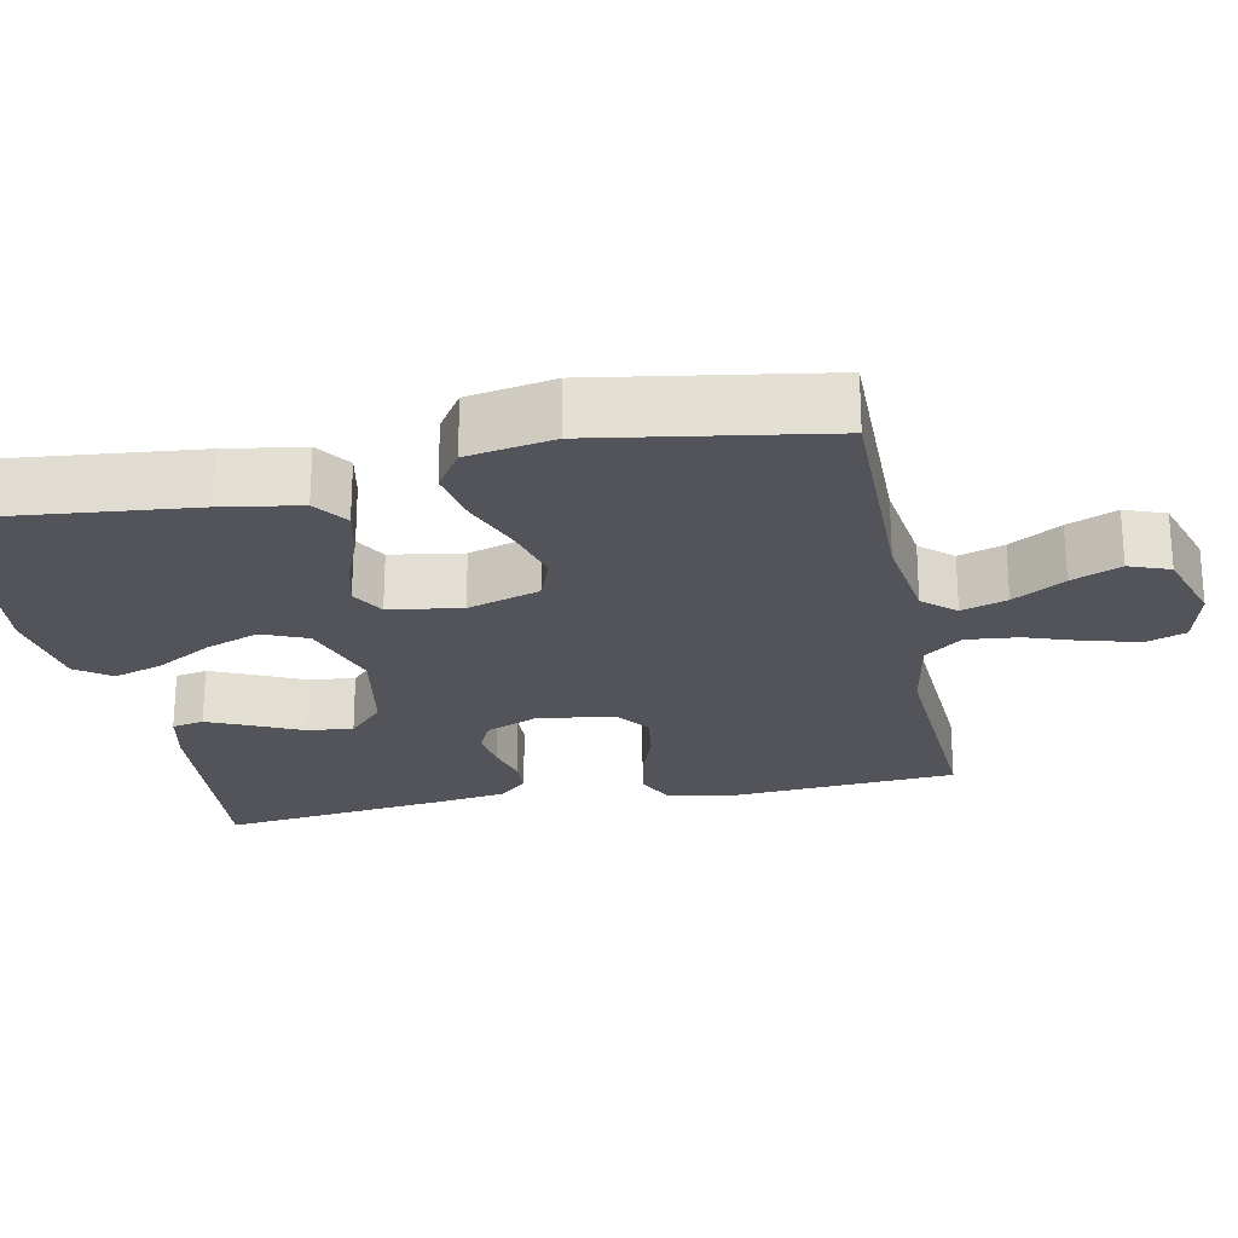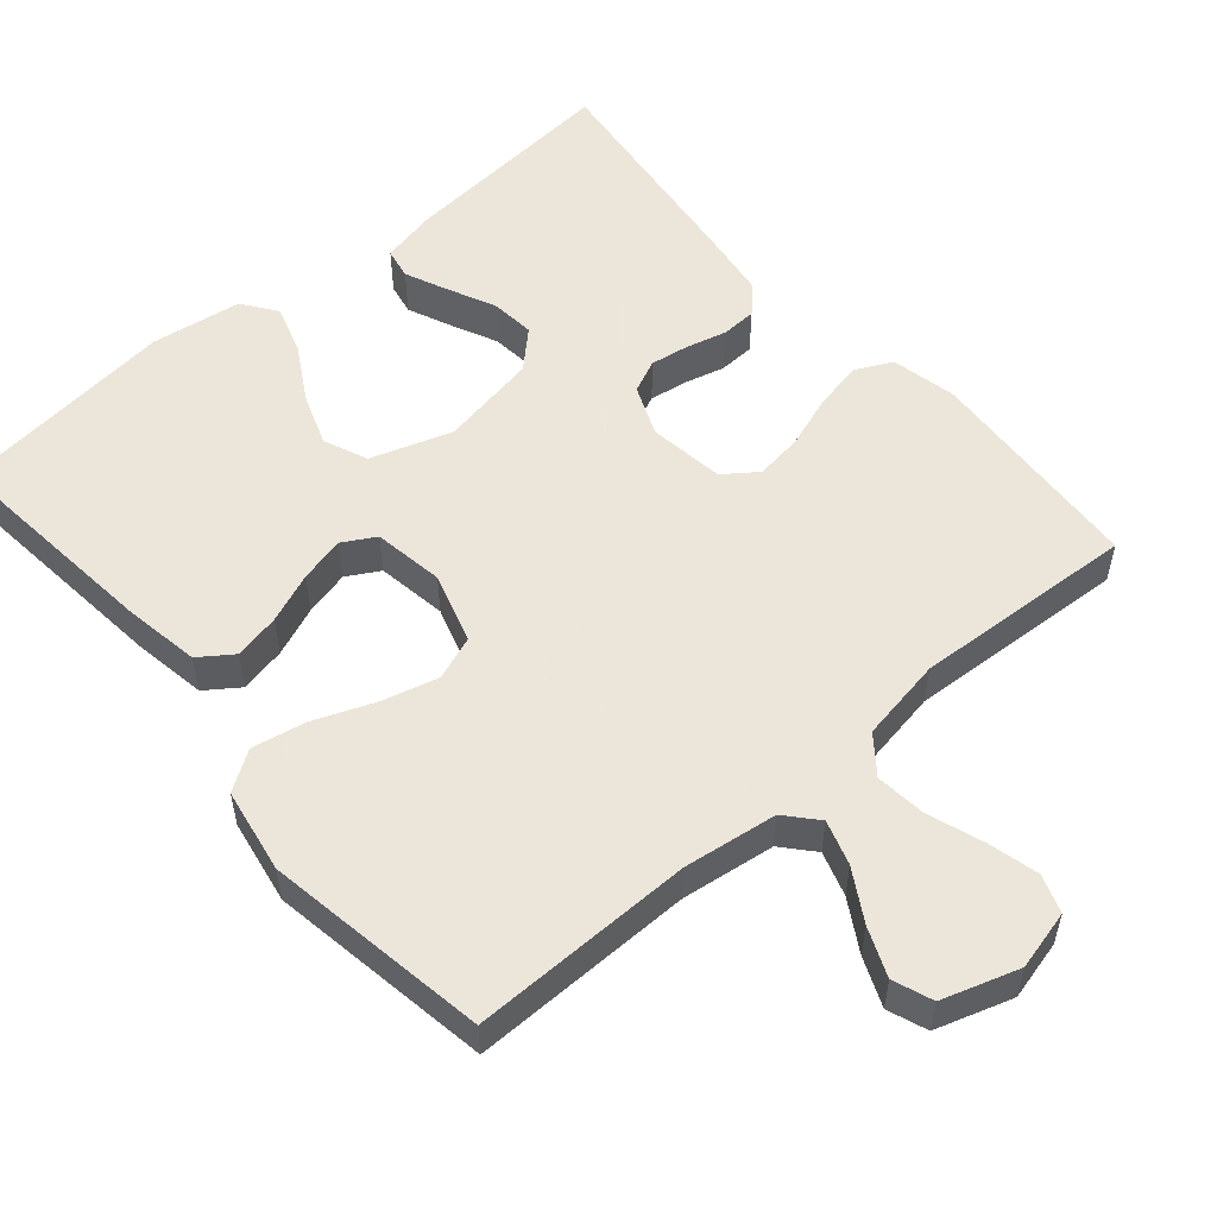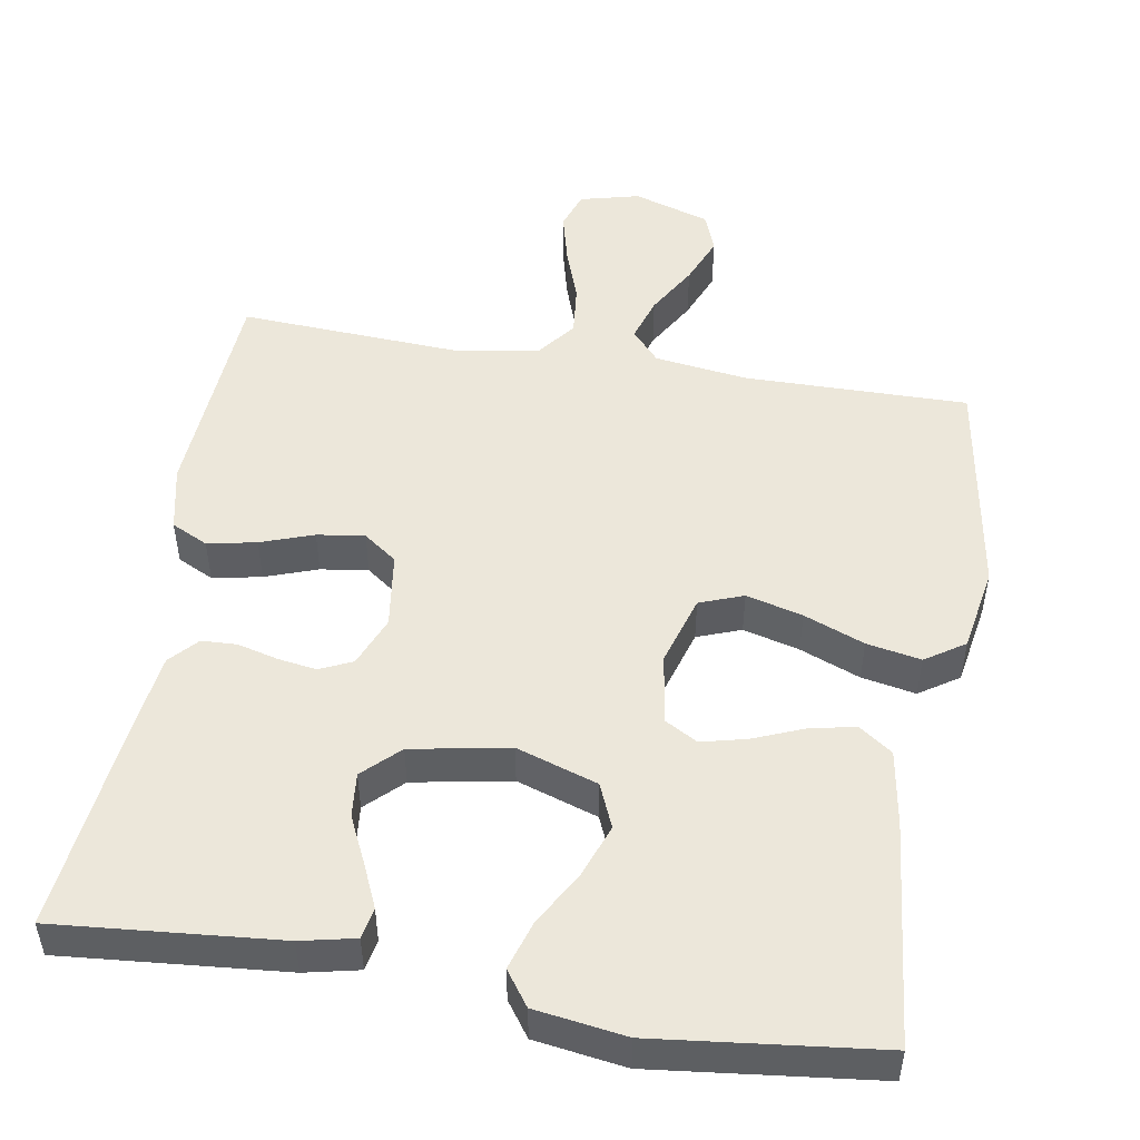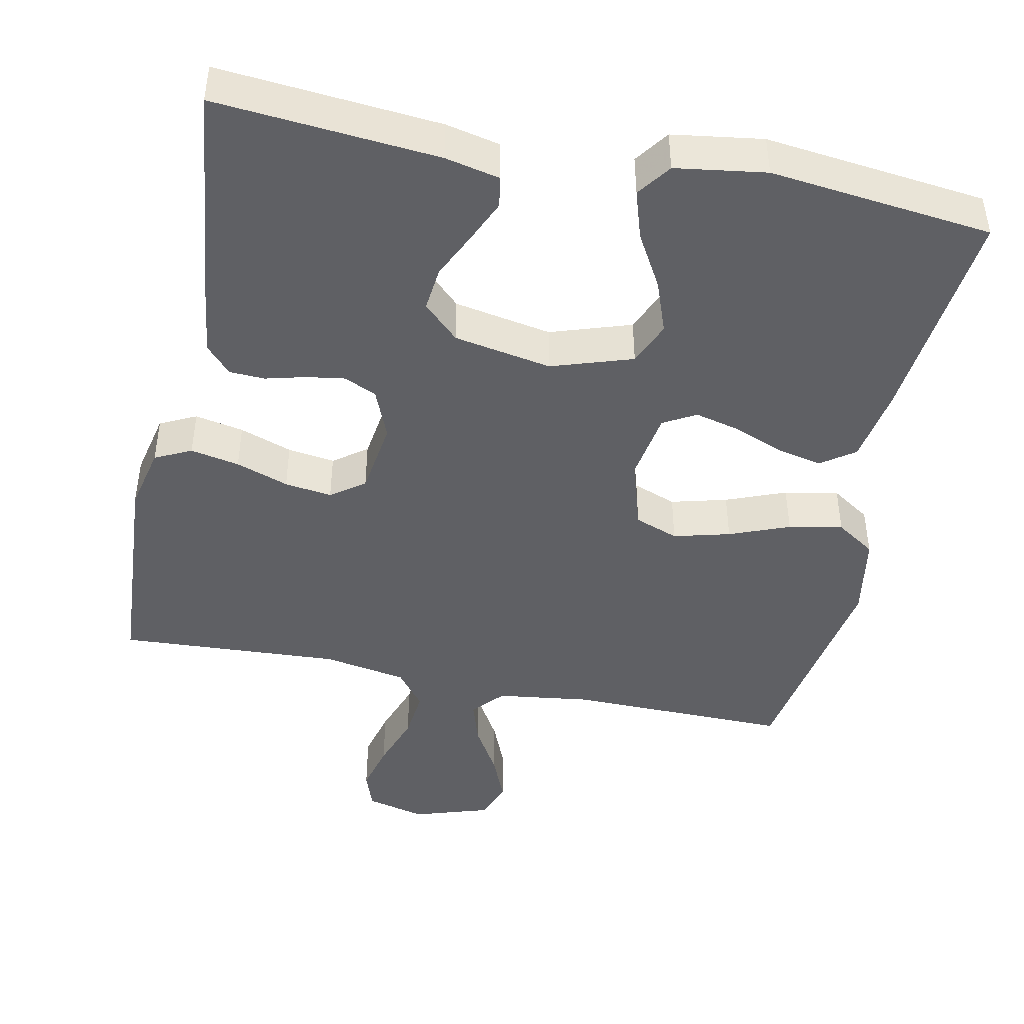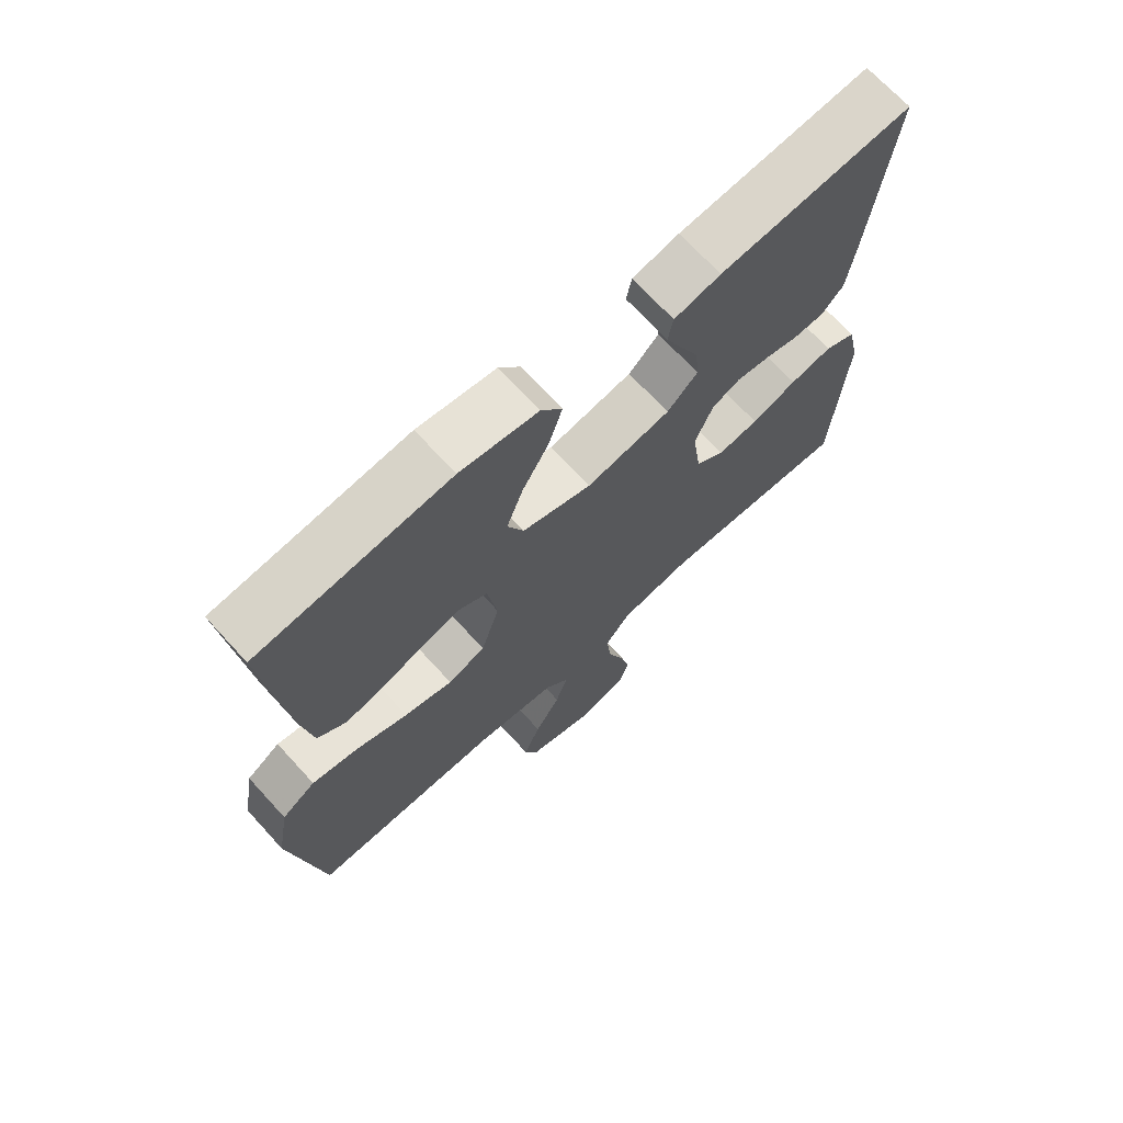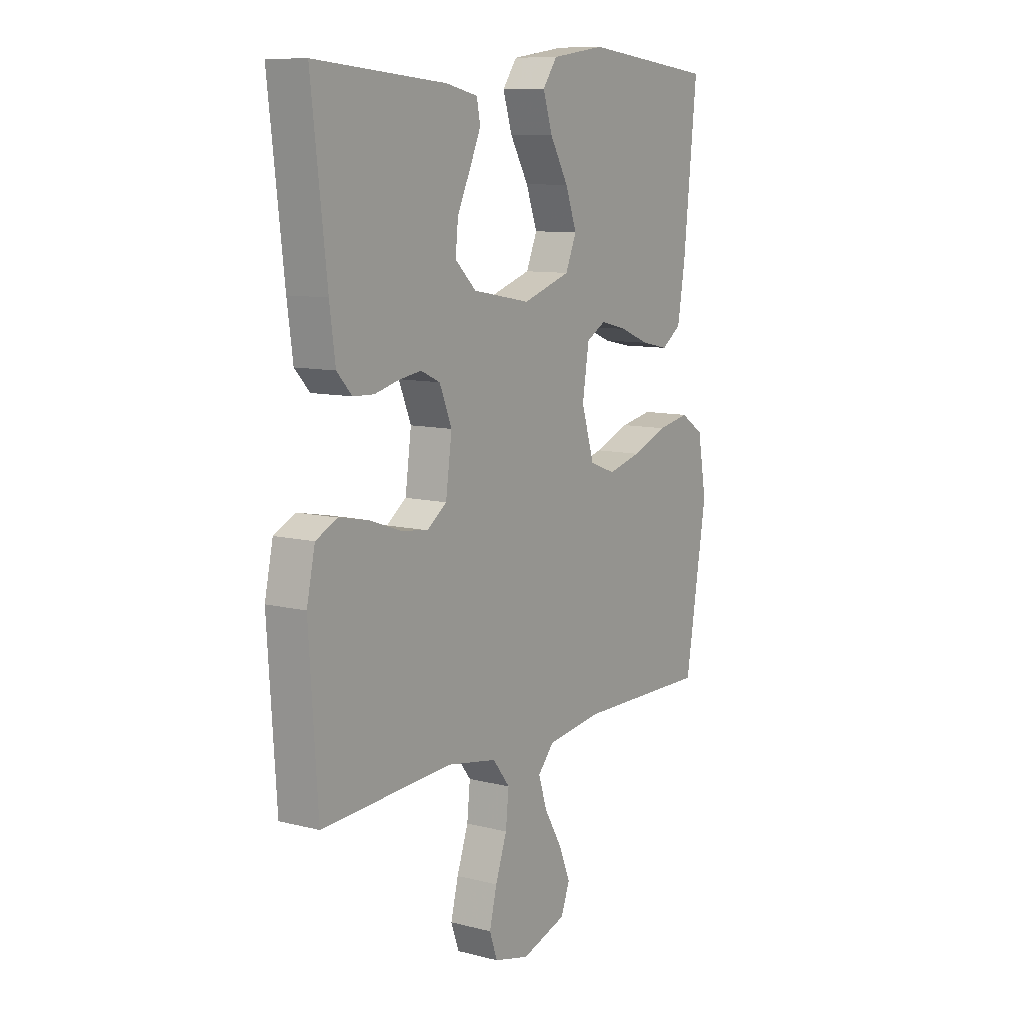
<metadata>
{"format":"obj","ext":"obj","renderer":"f3d","projection":"perspective","resolution":1024,"background":"white","views":[{"elev":-23.8,"azim":101.5,"up":"+Y"},{"elev":54.2,"azim":139.4,"up":"+Y"},{"elev":50.3,"azim":9.5,"up":"+Y"},{"elev":-44.8,"azim":-11.7,"up":"+Y"},{"elev":69.8,"azim":137.5,"up":"+Z"},{"elev":9.7,"azim":-56.6,"up":"+Z"}]}
</metadata>
<code>
v 0.5 0.07 -0.5
v 0.2 0.07 -0.497
v 0.074 0.07 -0.514
v 0.037 0.07 -0.556
v 0.056 0.07 -0.616
v 0.096 0.07 -0.684
v 0.123 0.07 -0.749
v 0.103 0.07 -0.802
v 0 0.07 -0.835
v -0.08 0.07 -0.815
v -0.098 0.07 -0.764
v -0.081 0.07 -0.696
v -0.055 0.07 -0.621
v -0.048 0.07 -0.553
v -0.087 0.07 -0.503
v -0.2 0.07 -0.483
v -0.5 0.07 -0.5
v -0.52 0.07 -0.2
v -0.501 0.07 -0.112
v -0.452 0.07 -0.088
v -0.386 0.07 -0.101
v -0.315 0.07 -0.126
v -0.251 0.07 -0.135
v -0.206 0.07 -0.102
v -0.192 0.07 0
v -0.22 0.07 0.068
v -0.264 0.07 0.088
v -0.316 0.07 0.08
v -0.37 0.07 0.066
v -0.418 0.07 0.068
v -0.452 0.07 0.105
v -0.465 0.07 0.2
v -0.5 0.07 0.5
v -0.2 0.07 0.474
v -0.127 0.07 0.458
v -0.119 0.07 0.416
v -0.144 0.07 0.359
v -0.174 0.07 0.295
v -0.18 0.07 0.235
v -0.132 0.07 0.189
v 0 0.07 0.165
v 0.109 0.07 0.201
v 0.134 0.07 0.26
v 0.108 0.07 0.331
v 0.066 0.07 0.404
v 0.045 0.07 0.47
v 0.078 0.07 0.516
v 0.2 0.07 0.534
v 0.5 0.07 0.5
v 0.469 0.07 0.2
v 0.452 0.07 0.097
v 0.407 0.07 0.065
v 0.345 0.07 0.078
v 0.278 0.07 0.105
v 0.217 0.07 0.12
v 0.173 0.07 0.095
v 0.158 0.07 0
v 0.187 0.07 -0.095
v 0.246 0.07 -0.117
v 0.322 0.07 -0.097
v 0.403 0.07 -0.065
v 0.476 0.07 -0.051
v 0.529 0.07 -0.086
v 0.549 0.07 -0.2
v 0.5 0 -0.5
v 0.2 0 -0.497
v 0.074 0 -0.514
v 0.037 0 -0.556
v 0.056 0 -0.616
v 0.096 0 -0.684
v 0.123 0 -0.749
v 0.103 0 -0.802
v 0 0 -0.835
v -0.08 0 -0.815
v -0.098 0 -0.764
v -0.081 0 -0.696
v -0.055 0 -0.621
v -0.048 0 -0.553
v -0.087 0 -0.503
v -0.2 0 -0.483
v -0.5 0 -0.5
v -0.52 0 -0.2
v -0.501 0 -0.112
v -0.452 0 -0.088
v -0.386 0 -0.101
v -0.315 0 -0.126
v -0.251 0 -0.135
v -0.206 0 -0.102
v -0.192 0 0
v -0.22 0 0.068
v -0.264 0 0.088
v -0.316 0 0.08
v -0.37 0 0.066
v -0.418 0 0.068
v -0.452 0 0.105
v -0.465 0 0.2
v -0.5 0 0.5
v -0.2 0 0.474
v -0.127 0 0.458
v -0.119 0 0.416
v -0.144 0 0.359
v -0.174 0 0.295
v -0.18 0 0.235
v -0.132 0 0.189
v 0 0 0.165
v 0.109 0 0.201
v 0.134 0 0.26
v 0.108 0 0.331
v 0.066 0 0.404
v 0.045 0 0.47
v 0.078 0 0.516
v 0.2 0 0.534
v 0.5 0 0.5
v 0.469 0 0.2
v 0.452 0 0.097
v 0.407 0 0.065
v 0.345 0 0.078
v 0.278 0 0.105
v 0.217 0 0.12
v 0.173 0 0.095
v 0.158 0 0
v 0.187 0 -0.095
v 0.246 0 -0.117
v 0.322 0 -0.097
v 0.403 0 -0.065
v 0.476 0 -0.051
v 0.529 0 -0.086
v 0.549 0 -0.2
f 63 64 1 2
f 60 61 62 63
f 59 60 63 2
f 58 59 2 3
f 57 58 3 4
f 56 57 4
f 51 52 53 54
f 51 54 55
f 50 51 55
f 49 50 55
f 48 49 55 56
f 44 45 46 47
f 43 44 47 48
f 35 36 37 38
f 33 34 35 38
f 33 38 39
f 32 33 39 40
f 28 29 30 31
f 27 28 31 32
f 26 27 32 40
f 19 20 21 22
f 19 22 23
f 16 17 18 19
f 15 16 19 23
f 14 15 23 24
f 10 11 12 13
f 8 9 10 13
f 8 13 14
f 5 6 7 8
f 4 5 8 14
f 43 48 56 4
f 25 26 40 41
f 25 41 42
f 24 25 42
f 14 24 42
f 4 14 42 43
f 66 65 128 127
f 127 126 125 124
f 66 127 124 123
f 67 66 123 122
f 68 67 122 121
f 68 121 120
f 118 117 116 115
f 119 118 115
f 119 115 114
f 119 114 113
f 120 119 113 112
f 111 110 109 108
f 112 111 108 107
f 102 101 100 99
f 102 99 98 97
f 103 102 97
f 104 103 97 96
f 95 94 93 92
f 96 95 92 91
f 104 96 91 90
f 86 85 84 83
f 87 86 83
f 83 82 81 80
f 87 83 80 79
f 88 87 79 78
f 77 76 75 74
f 77 74 73 72
f 78 77 72
f 72 71 70 69
f 78 72 69 68
f 68 120 112 107
f 105 104 90 89
f 106 105 89
f 106 89 88
f 106 88 78
f 107 106 78 68
f 1 65 66 2
f 2 66 67 3
f 3 67 68 4
f 4 68 69 5
f 5 69 70 6
f 6 70 71 7
f 7 71 72 8
f 8 72 73 9
f 9 73 74 10
f 10 74 75 11
f 11 75 76 12
f 12 76 77 13
f 13 77 78 14
f 14 78 79 15
f 15 79 80 16
f 16 80 81 17
f 17 81 82 18
f 18 82 83 19
f 19 83 84 20
f 20 84 85 21
f 21 85 86 22
f 22 86 87 23
f 23 87 88 24
f 24 88 89 25
f 25 89 90 26
f 26 90 91 27
f 27 91 92 28
f 28 92 93 29
f 29 93 94 30
f 30 94 95 31
f 31 95 96 32
f 32 96 97 33
f 33 97 98 34
f 34 98 99 35
f 35 99 100 36
f 36 100 101 37
f 37 101 102 38
f 38 102 103 39
f 39 103 104 40
f 40 104 105 41
f 41 105 106 42
f 42 106 107 43
f 43 107 108 44
f 44 108 109 45
f 45 109 110 46
f 46 110 111 47
f 47 111 112 48
f 48 112 113 49
f 49 113 114 50
f 50 114 115 51
f 51 115 116 52
f 52 116 117 53
f 53 117 118 54
f 54 118 119 55
f 55 119 120 56
f 56 120 121 57
f 57 121 122 58
f 58 122 123 59
f 59 123 124 60
f 60 124 125 61
f 61 125 126 62
f 62 126 127 63
f 63 127 128 64
f 64 128 65 1

</code>
